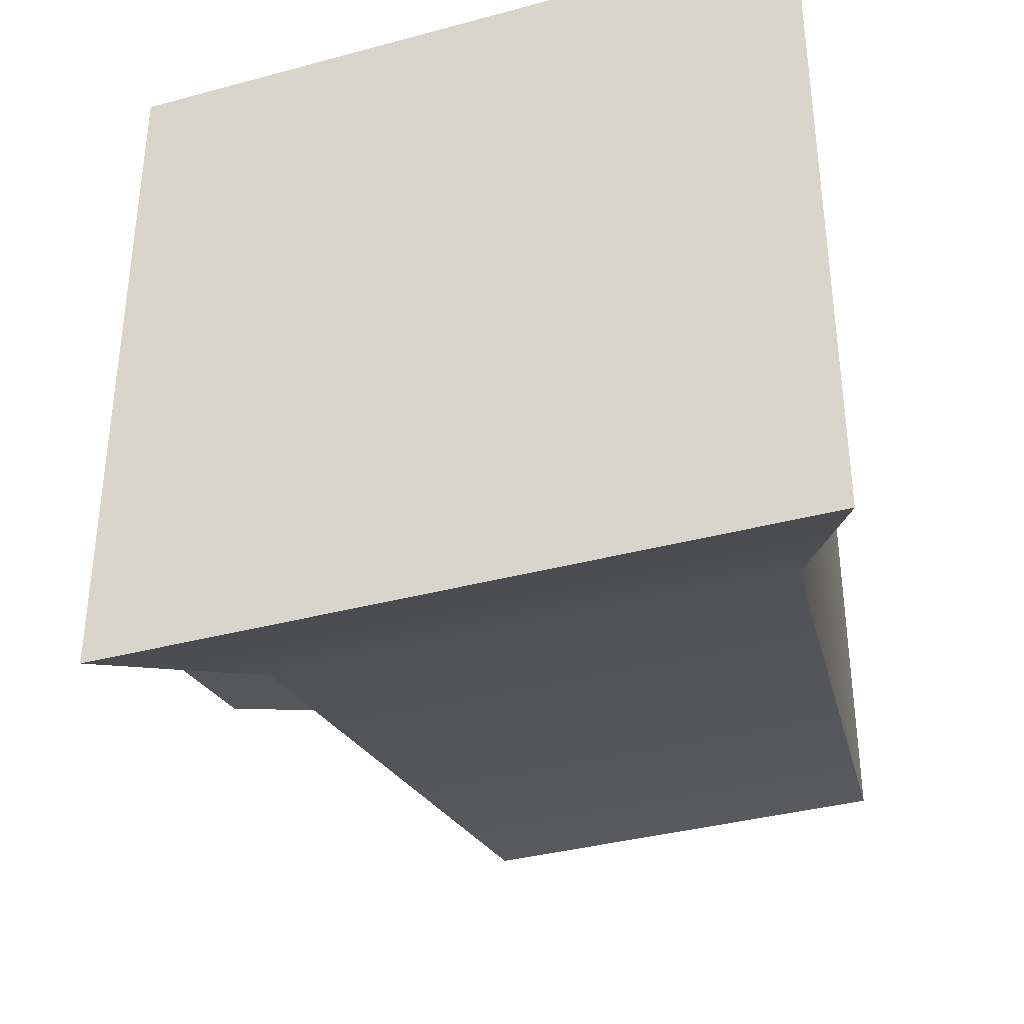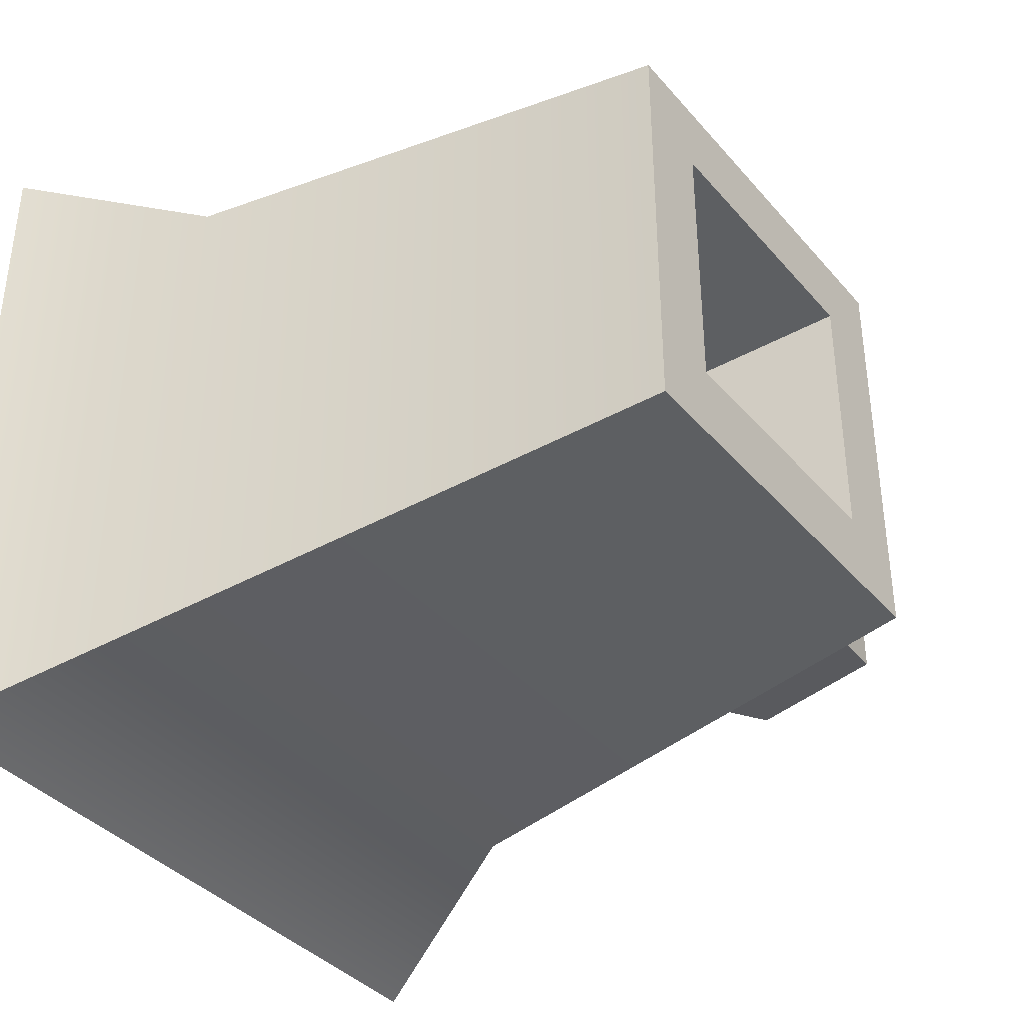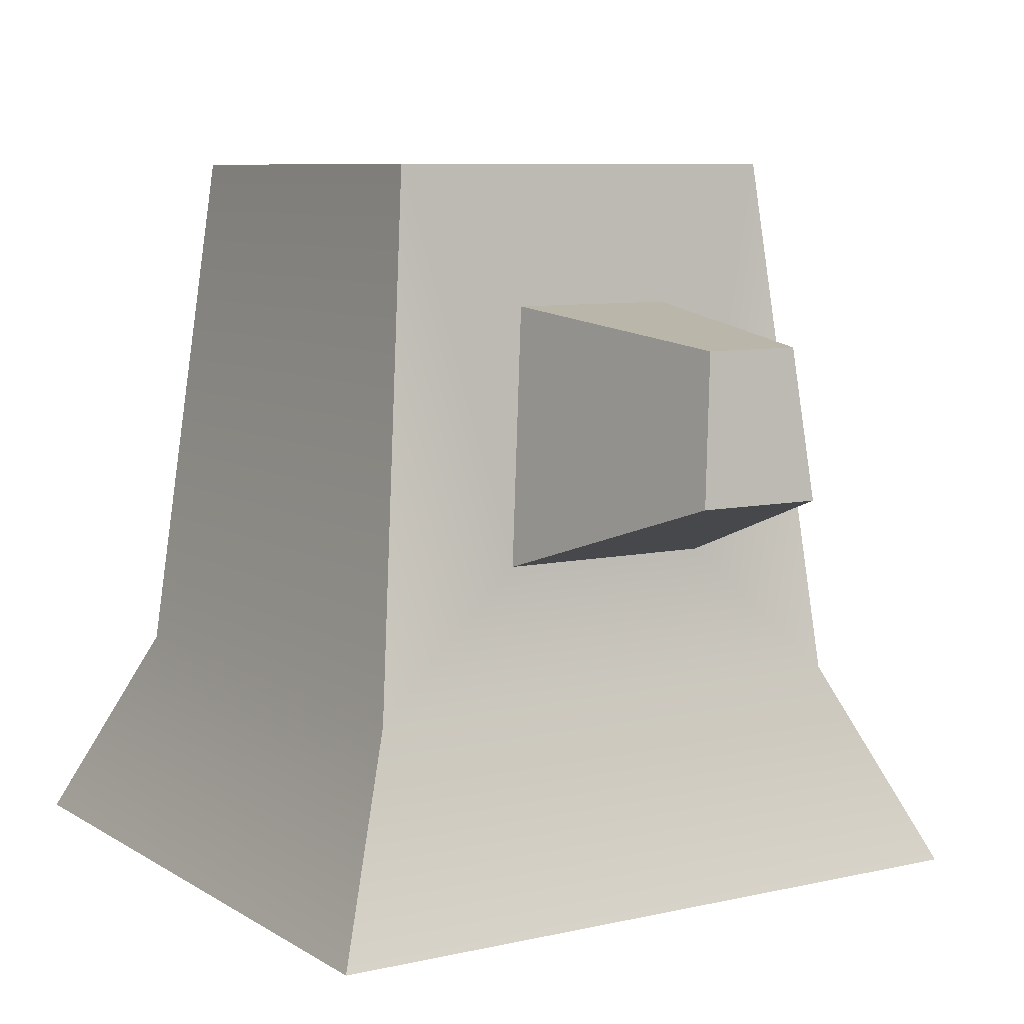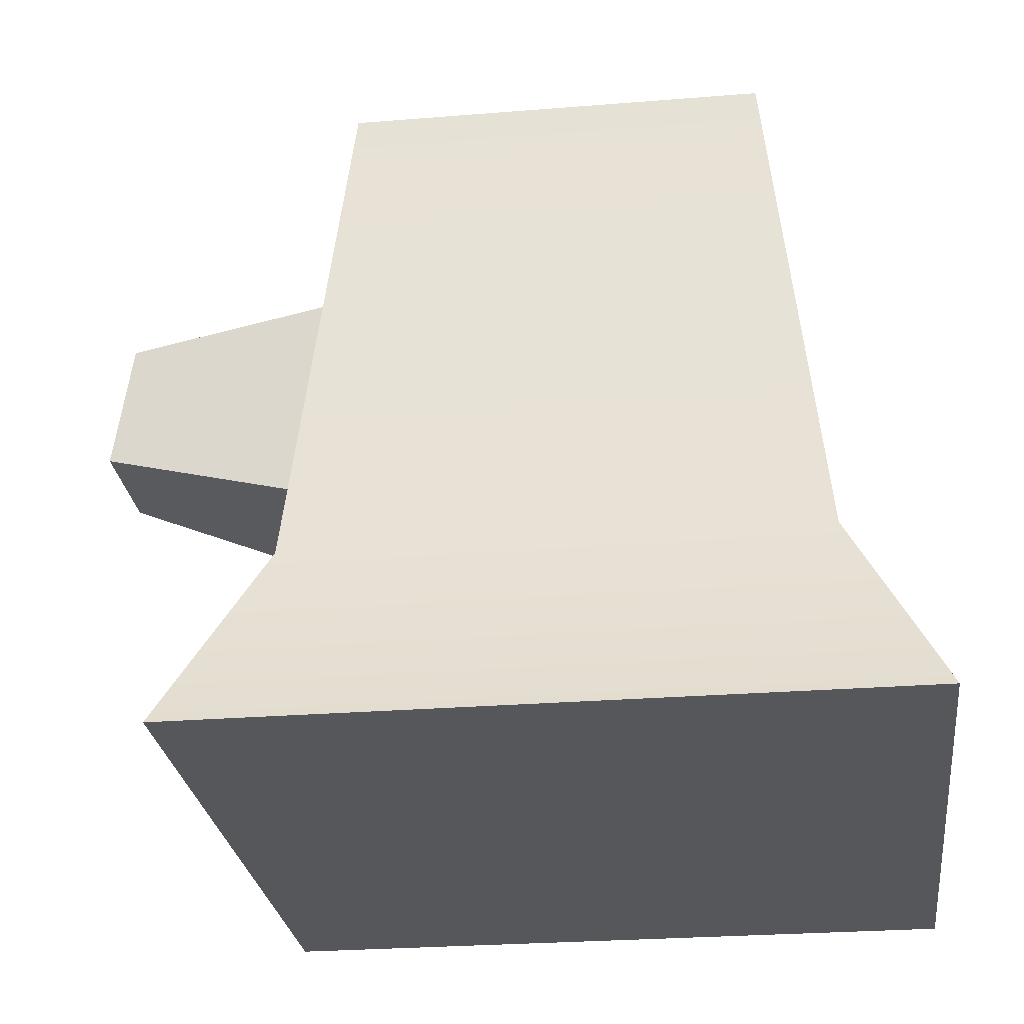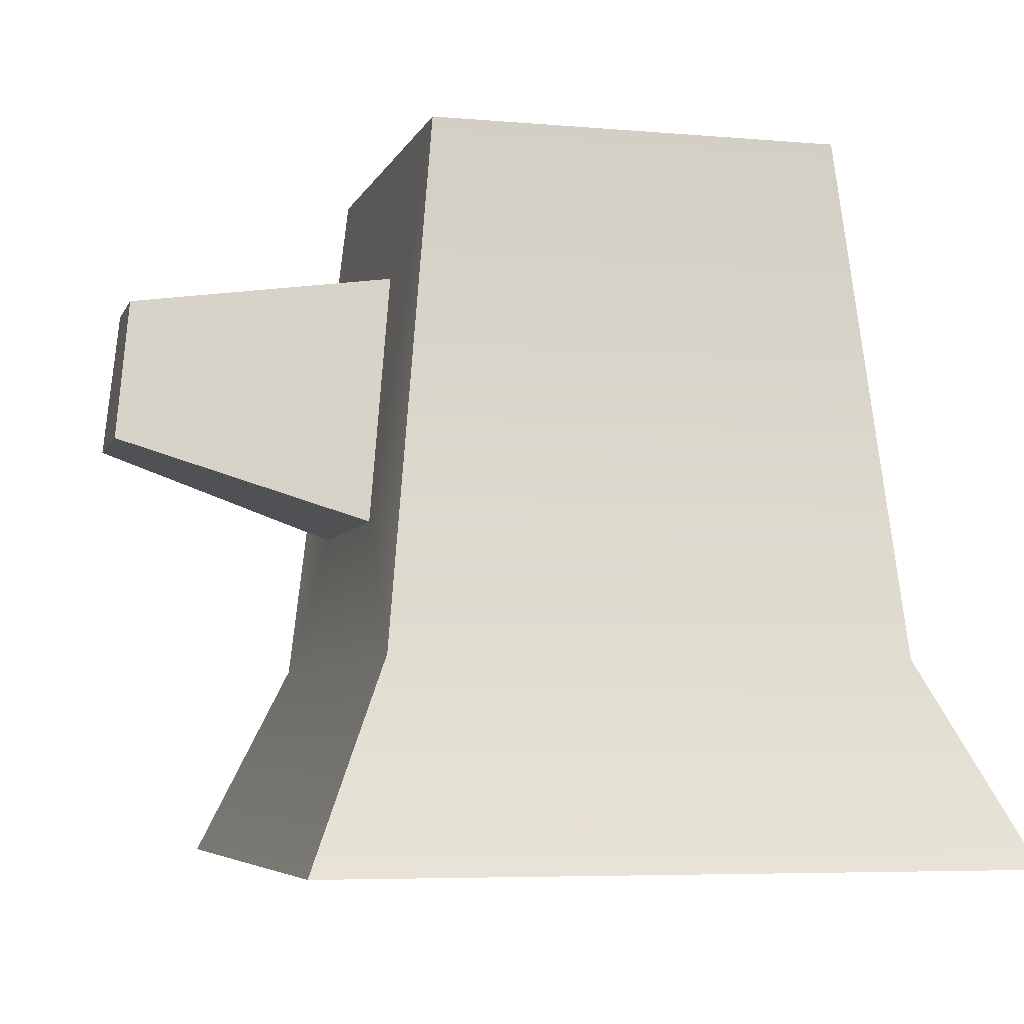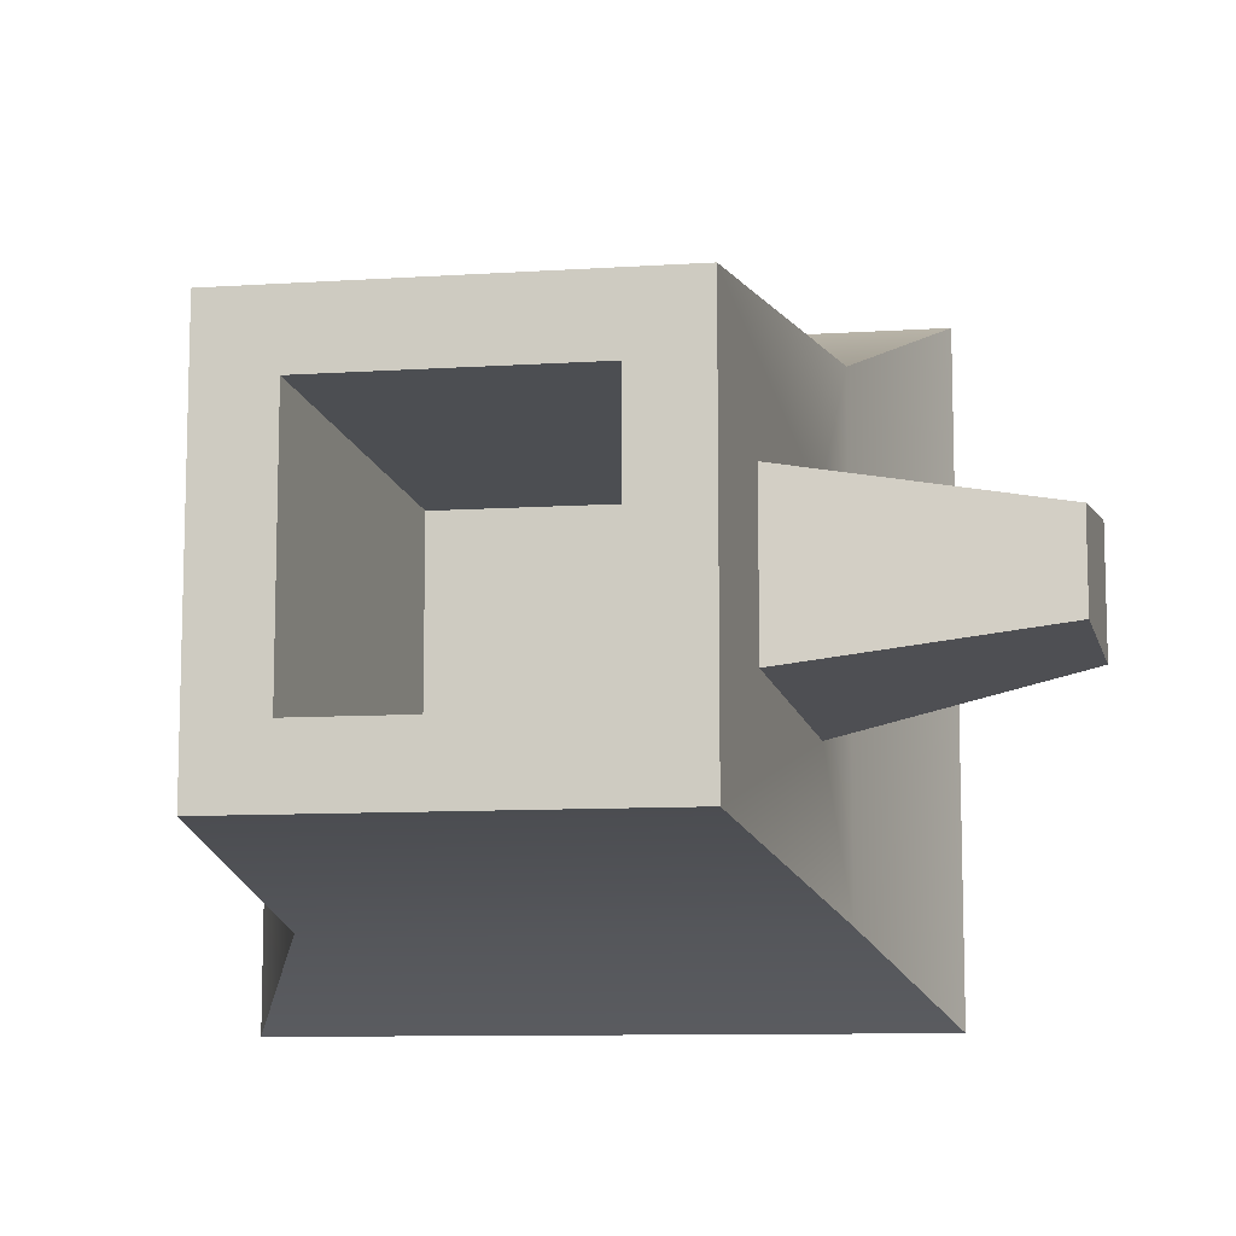
<metadata>
{"format":"obj","ext":"obj","renderer":"f3d","projection":"perspective","resolution":1024,"background":"white","views":[{"elev":-36.4,"azim":19.4,"up":"+Z"},{"elev":-37.8,"azim":125.6,"up":"+Z"},{"elev":8.0,"azim":-122.0,"up":"+Y"},{"elev":-26.7,"azim":7.2,"up":"+Y"},{"elev":-5.7,"azim":-15.2,"up":"+Y"},{"elev":-10.0,"azim":-170.6,"up":"+Z"}]}
</metadata>
<code>
g treeStump_deep_side
v 1.693 0 1.406
v 1.336 0.805 1.05
v 1.693 0 -1.406
v 1.336 0.805 -1.05
v -1.12 0 1.406
v -1.12 0 -1.406
v -0.7629 0.805 1.05
v -0.7629 0.805 -1.05
v 1.12 2.905 0.833
v -0.5463 2.905 0.833
v -0.5463 2.905 -0.833
v 1.12 2.905 -0.833
v -0.7063 1.354 0.4385
v -0.6029 2.356 0.3351
v -0.6029 2.356 -0.3351
v -0.7063 1.354 -0.4385
v -0.2508 2.905 0.5375
v 0.8243 2.905 0.5375
v 0.8243 2.905 -0.5375
v -0.2508 2.905 -0.5375
v -1.635 2.24 0.1876
v -1.693 1.678 -0.2456
v -1.693 1.678 0.2456
v -1.635 2.24 -0.1876
v 0.663 1.605 0.3763
v -0.08955 1.605 -0.3763
v -0.08955 1.605 0.3763
v 0.663 1.605 -0.3763
f 2 1 3
f 3 4 2
f 2 3 1
f 3 2 4
f 6 5 7
f 7 8 6
f 6 7 5
f 7 6 8
f 5 1 2
f 2 7 5
f 5 2 1
f 2 5 7
f 3 6 8
f 8 4 3
f 3 8 6
f 8 3 4
f 7 2 9
f 9 10 7
f 7 9 2
f 9 7 10
f 4 8 11
f 11 12 4
f 4 11 8
f 11 4 12
f 14 13 10
f 10 11 14
f 11 15 14
f 11 16 15
f 7 10 13
f 13 8 7
f 13 16 8
f 16 11 8
f 14 10 13
f 10 14 11
f 11 14 15
f 11 15 16
f 7 13 10
f 13 7 8
f 13 8 16
f 16 8 11
f 9 2 4
f 4 12 9
f 9 4 2
f 4 9 12
f 17 11 10
f 10 9 17
f 9 18 17
f 9 19 18
f 11 17 20
f 20 12 11
f 20 19 12
f 19 9 12
f 17 10 11
f 10 17 9
f 9 17 18
f 9 18 19
f 11 20 17
f 20 11 12
f 20 12 19
f 19 12 9
f 5 6 3
f 3 1 5
f 5 3 6
f 3 5 1
f 22 21 23
f 21 22 24
f 15 16 22
f 22 24 15
f 15 22 16
f 22 15 24
f 24 21 14
f 14 15 24
f 24 14 21
f 14 24 15
f 23 22 16
f 16 13 23
f 23 16 22
f 16 23 13
f 23 13 14
f 14 21 23
f 23 14 13
f 14 23 21
f 26 25 27
f 25 26 28
f 25 17 27
f 17 25 18
f 20 27 17
f 27 20 26
f 26 19 28
f 19 26 20
f 25 19 18
f 19 25 28
f 22 23 21
f 21 24 22
f 26 27 25
f 25 28 26
f 25 27 17
f 17 18 25
f 20 17 27
f 27 26 20
f 26 28 19
f 19 20 26
f 25 18 19
f 19 28 25

</code>
